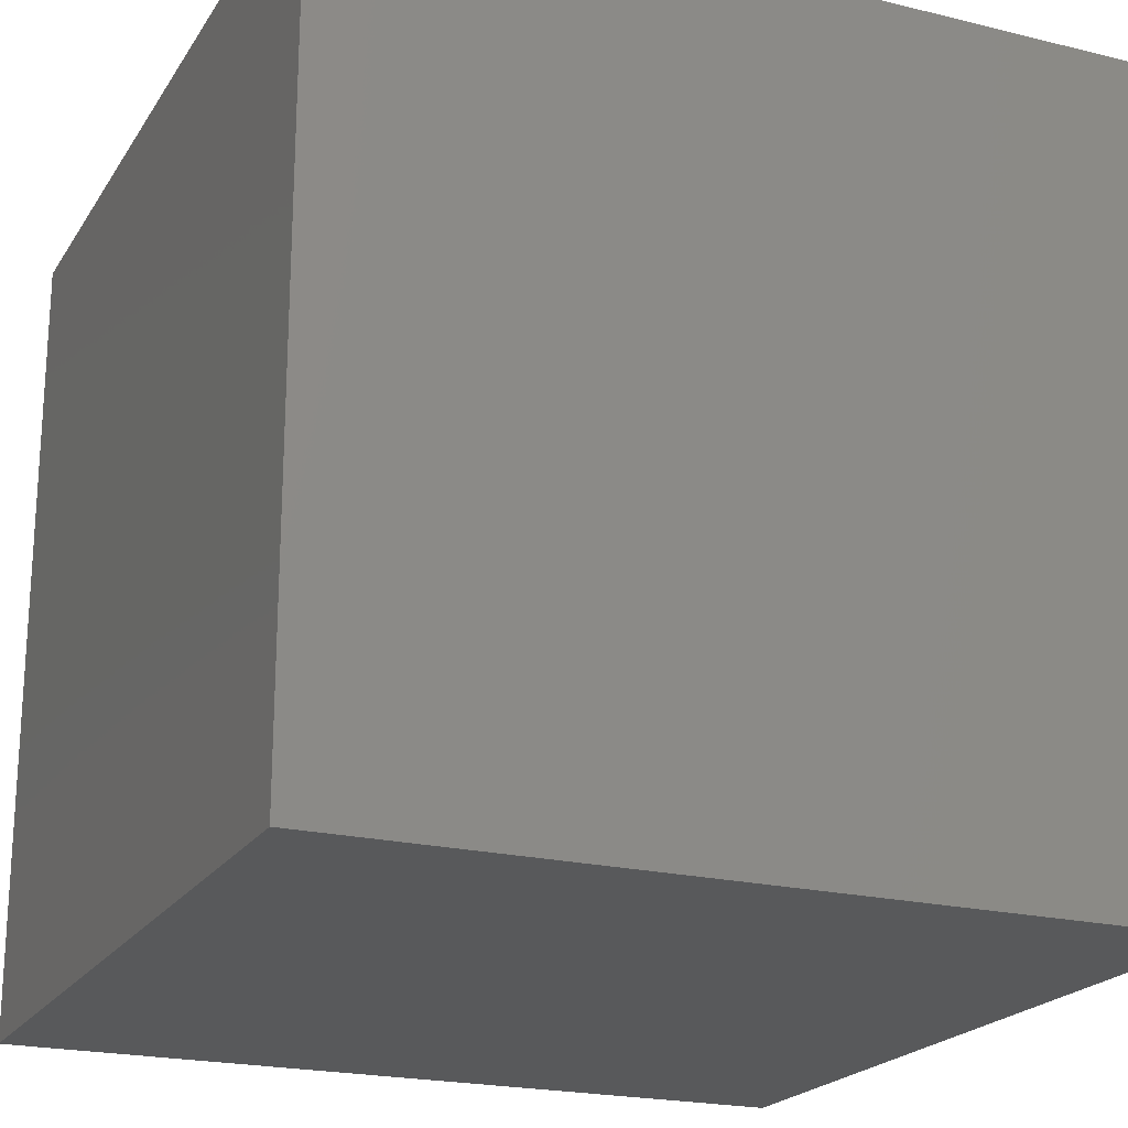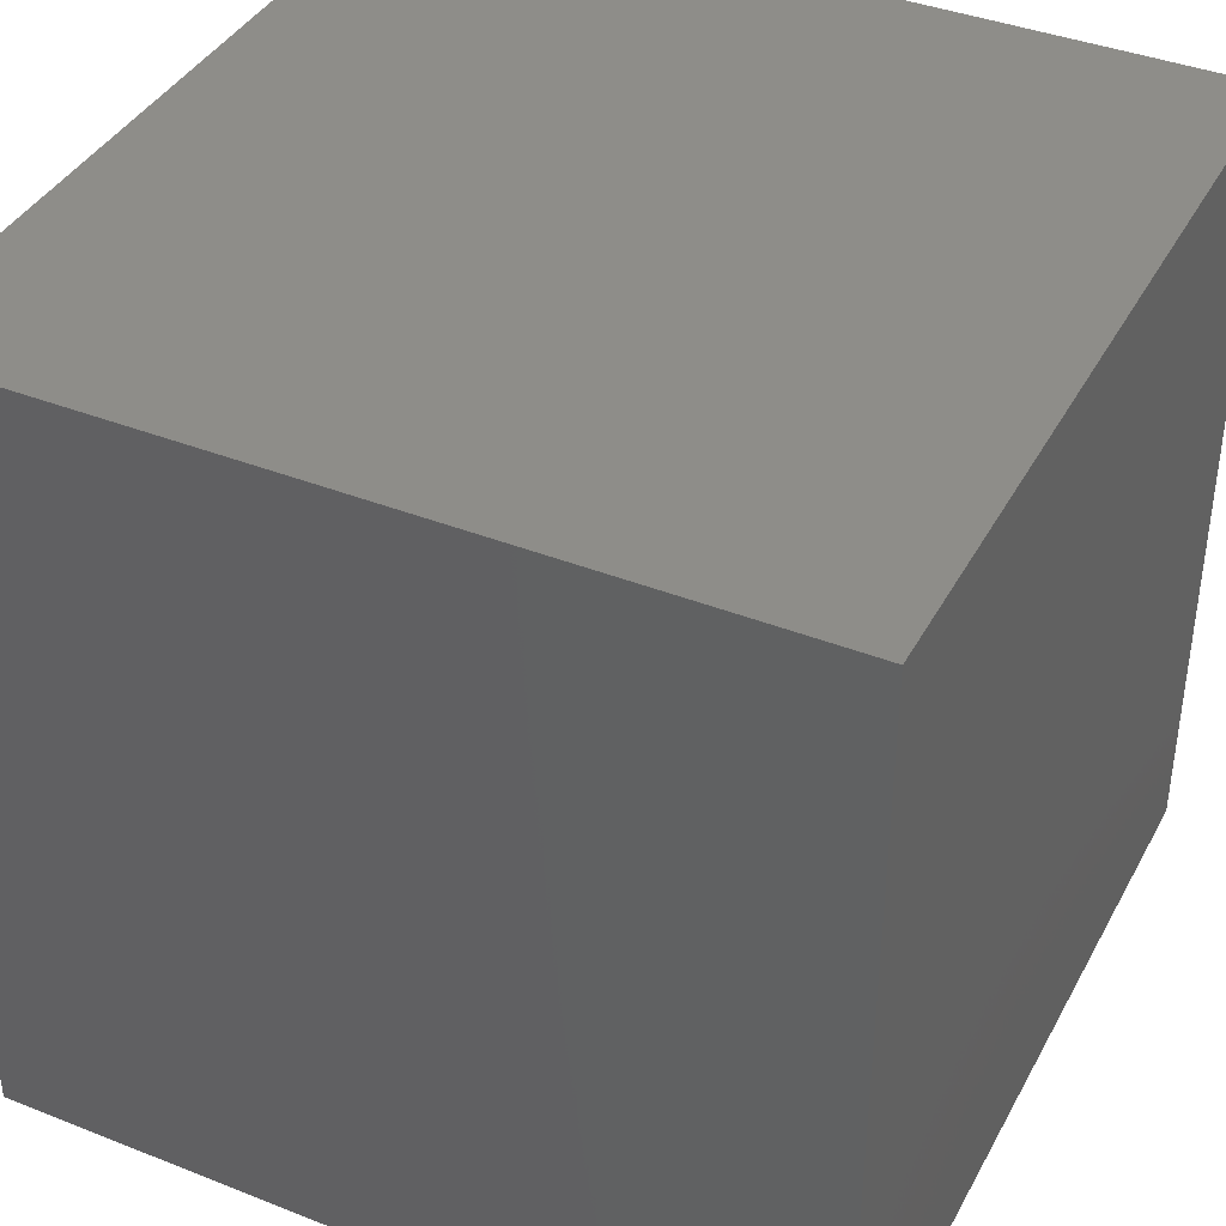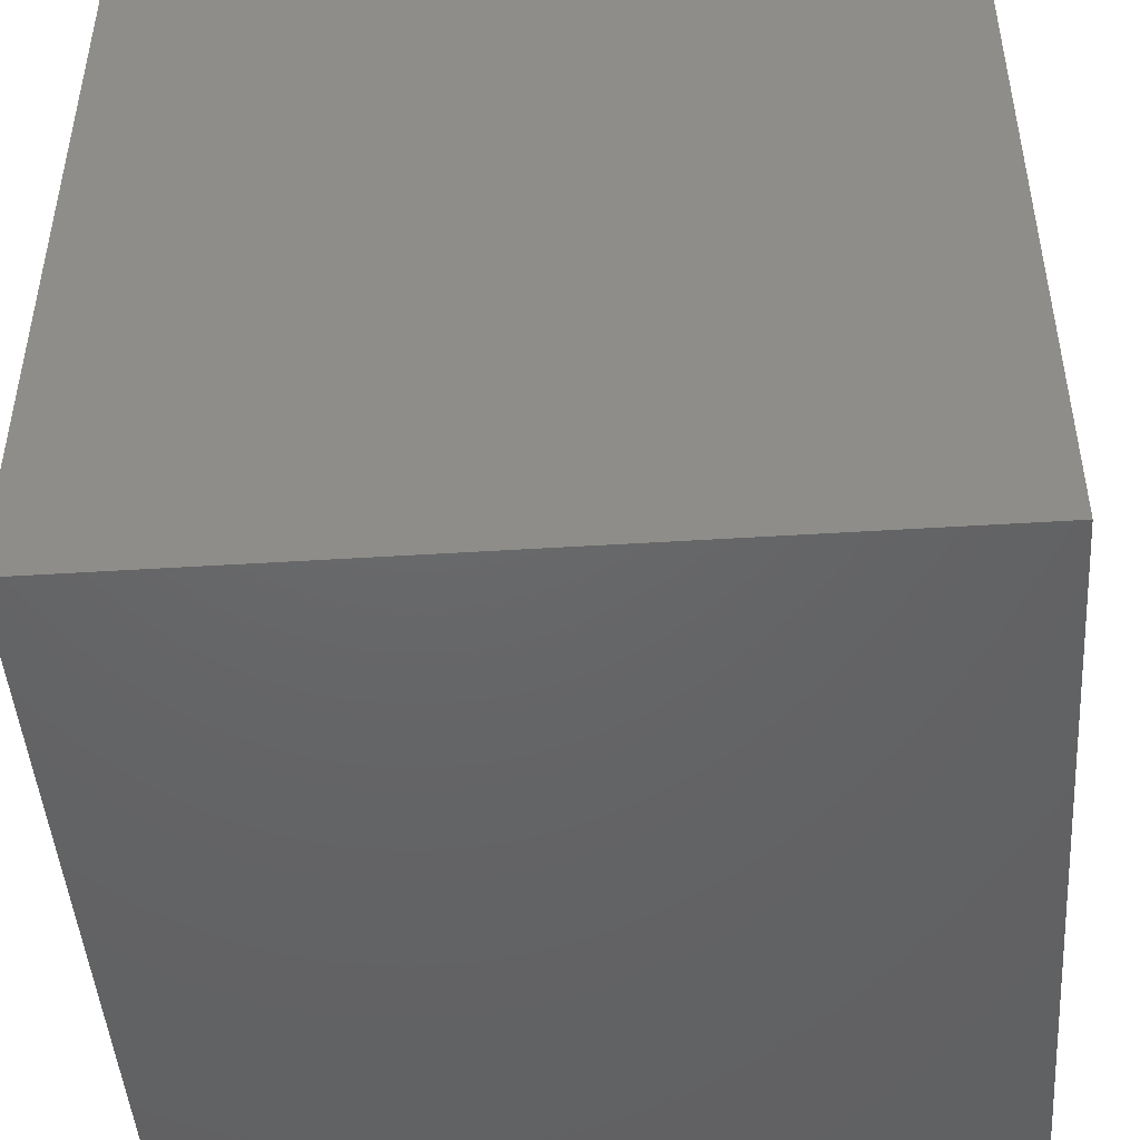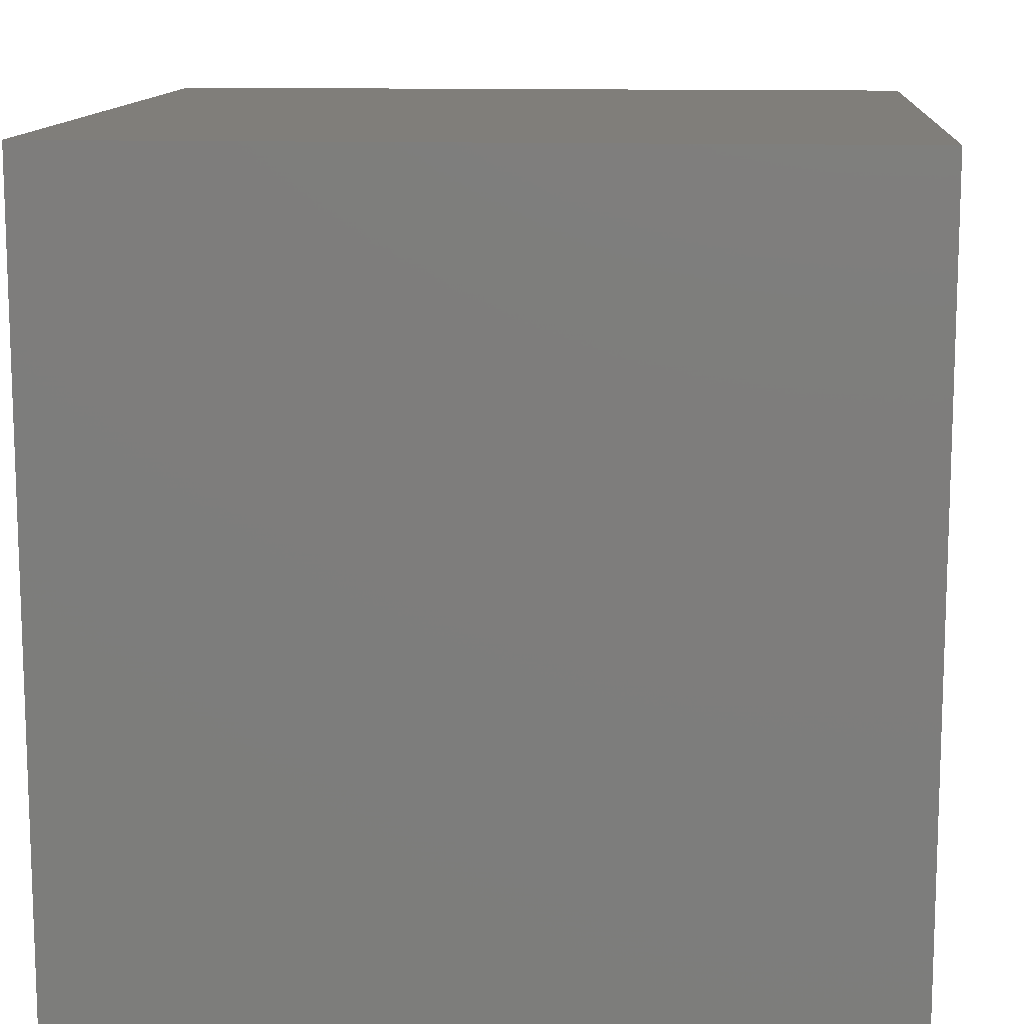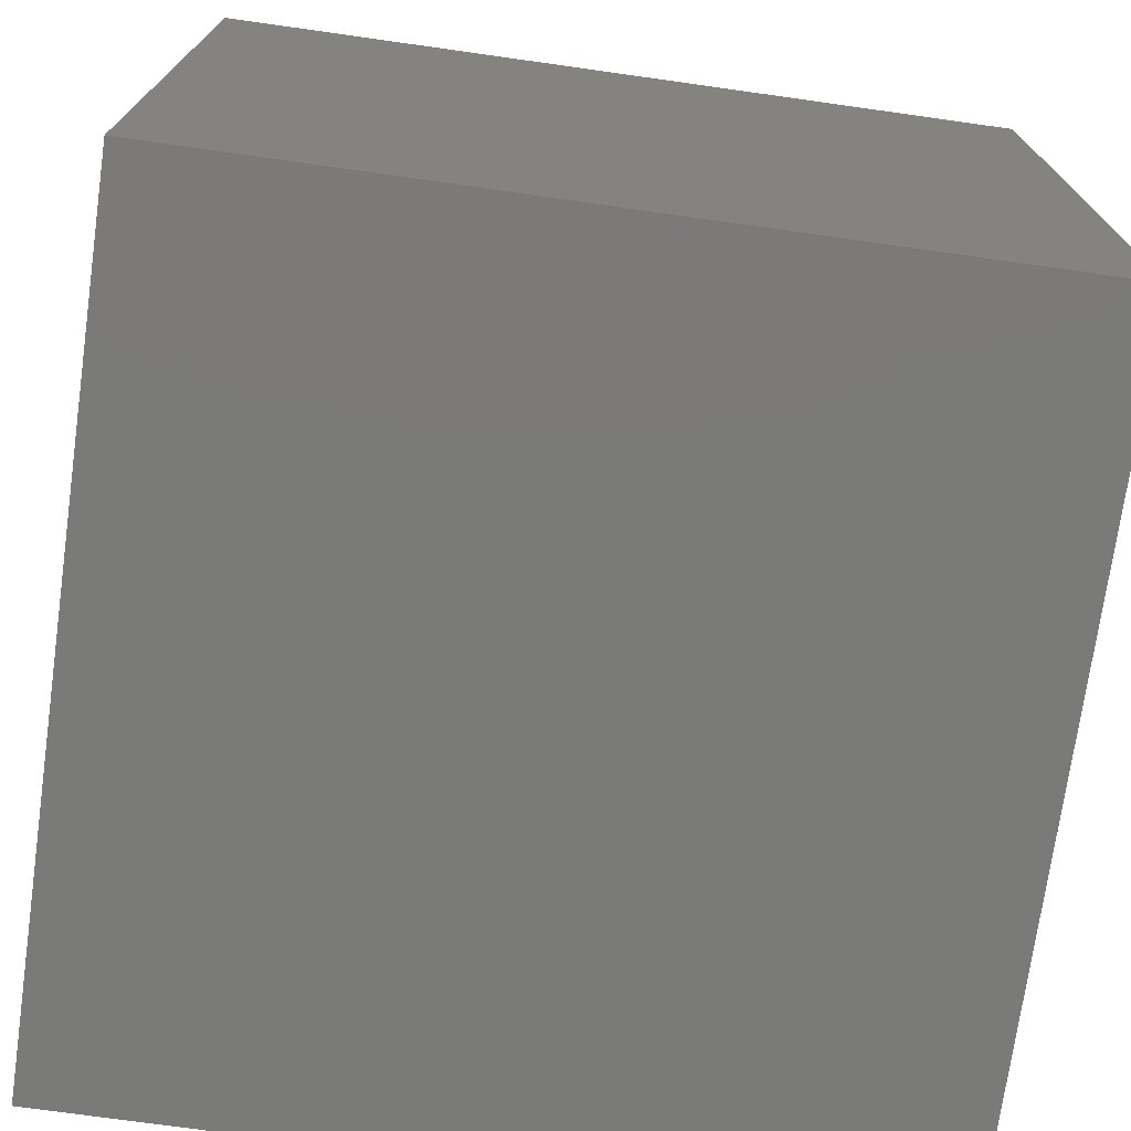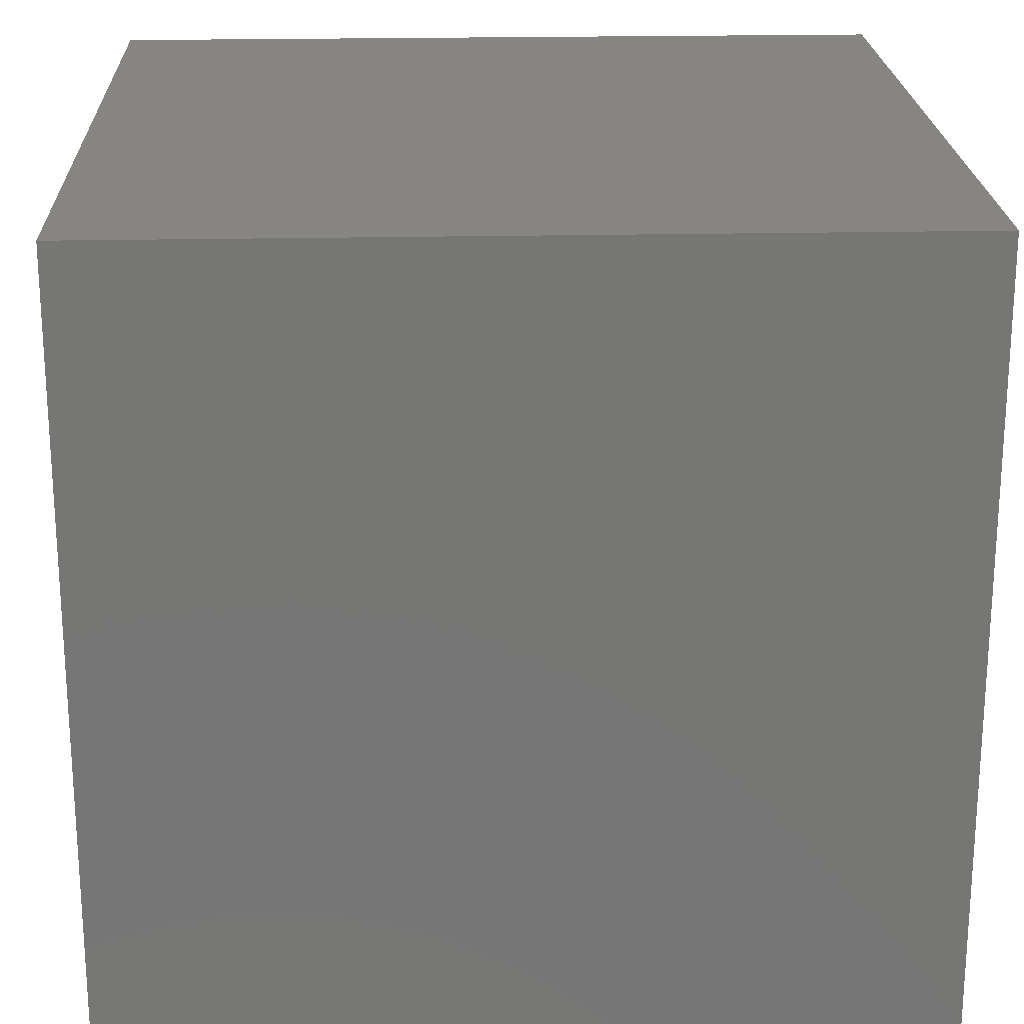
<metadata>
{"format":"stl","ext":"stl","renderer":"f3d","projection":"perspective","resolution":1024,"background":"white","views":[{"elev":-21.1,"azim":-23.7,"up":"+Y"},{"elev":39.6,"azim":116.1,"up":"+Y"},{"elev":-46.6,"azim":-85.9,"up":"+Z"},{"elev":12.2,"azim":4.3,"up":"+Z"},{"elev":-73.3,"azim":-98.0,"up":"+Z"},{"elev":21.6,"azim":177.8,"up":"+Z"}]}
</metadata>
<code>
# stl→obj: 8 verts, 12 faces
v 0.2 0.2 0.2
v -0.2 -0.2 0.2
v 0.2 -0.2 0.2
v -0.2 0.2 0.2
v -0.2 0.2 0.6
v 0.2 0.2 0.6
v 0.2 -0.2 0.6
v -0.2 -0.2 0.6
f 1 2 3
f 1 4 2
f 5 6 7
f 5 7 8
f 1 6 5
f 1 5 4
f 7 3 2
f 7 2 8
f 3 7 6
f 3 6 1
f 8 2 4
f 8 4 5

</code>
